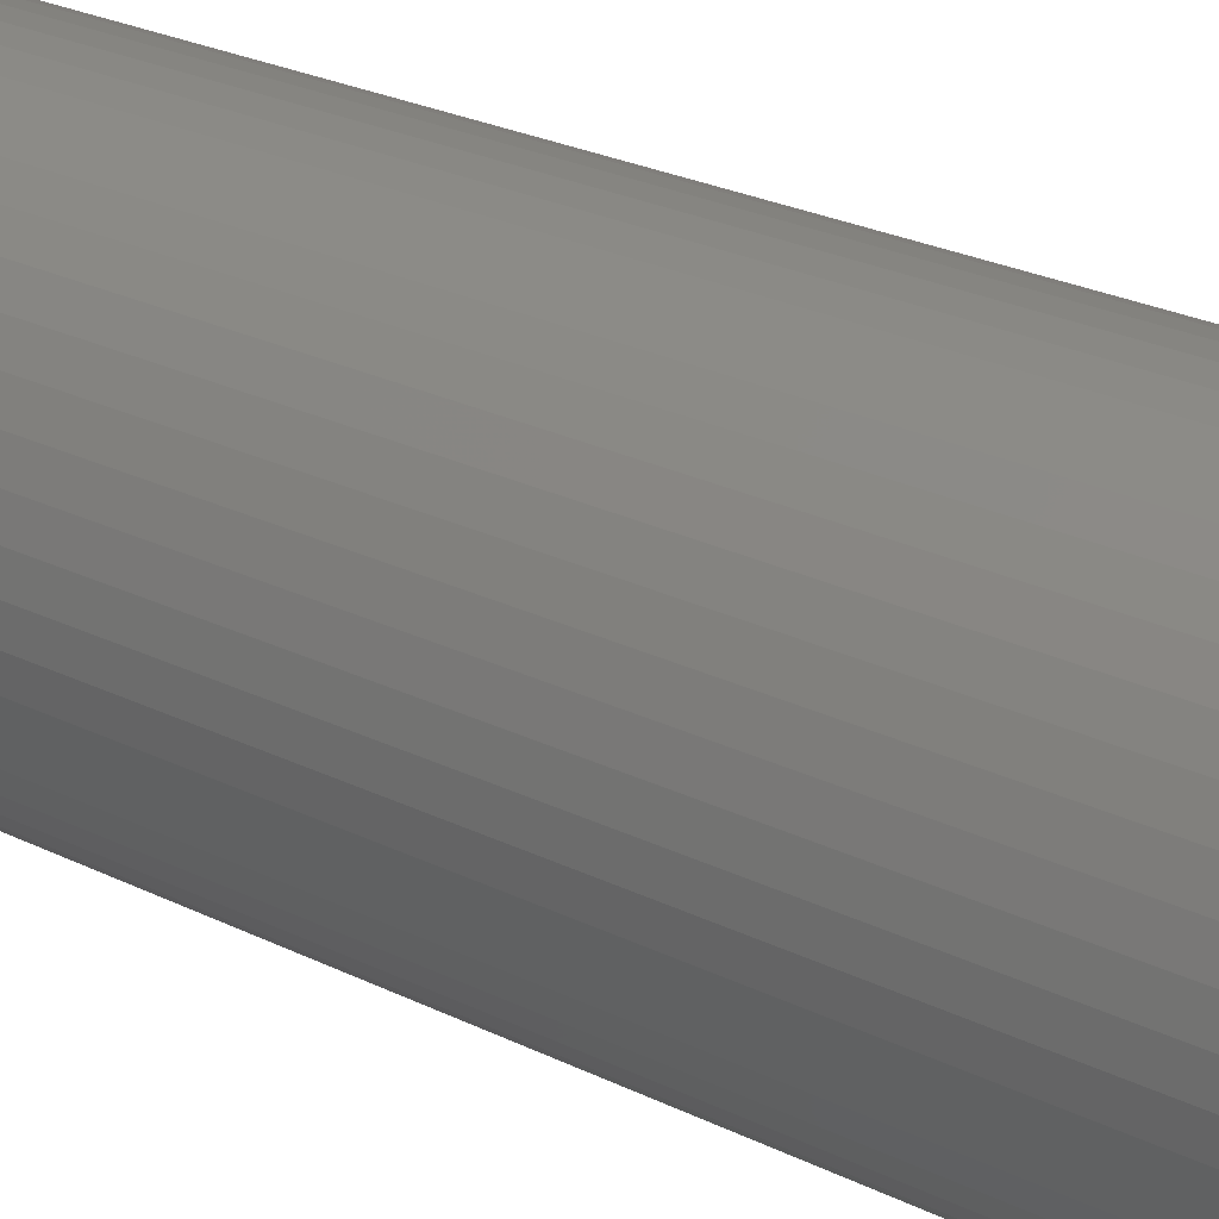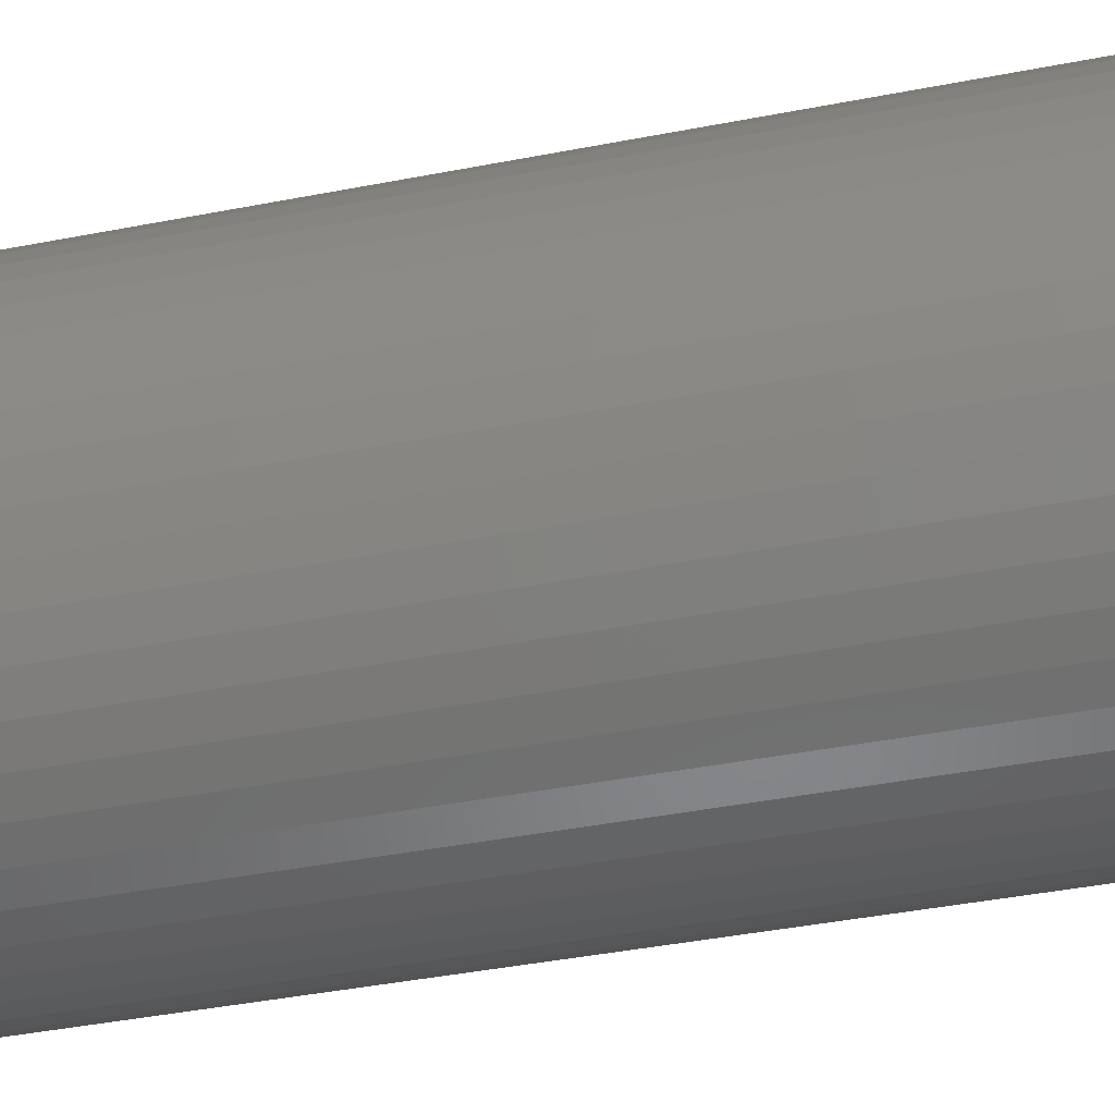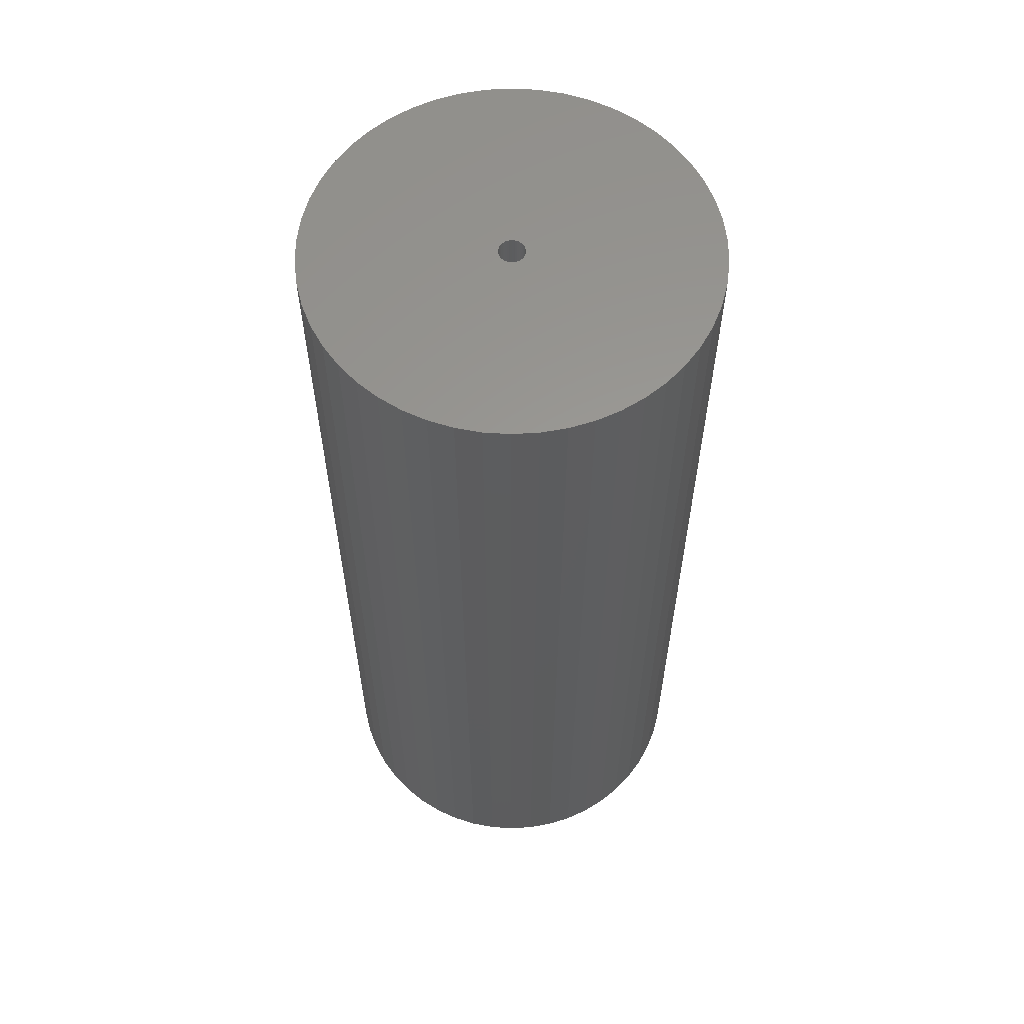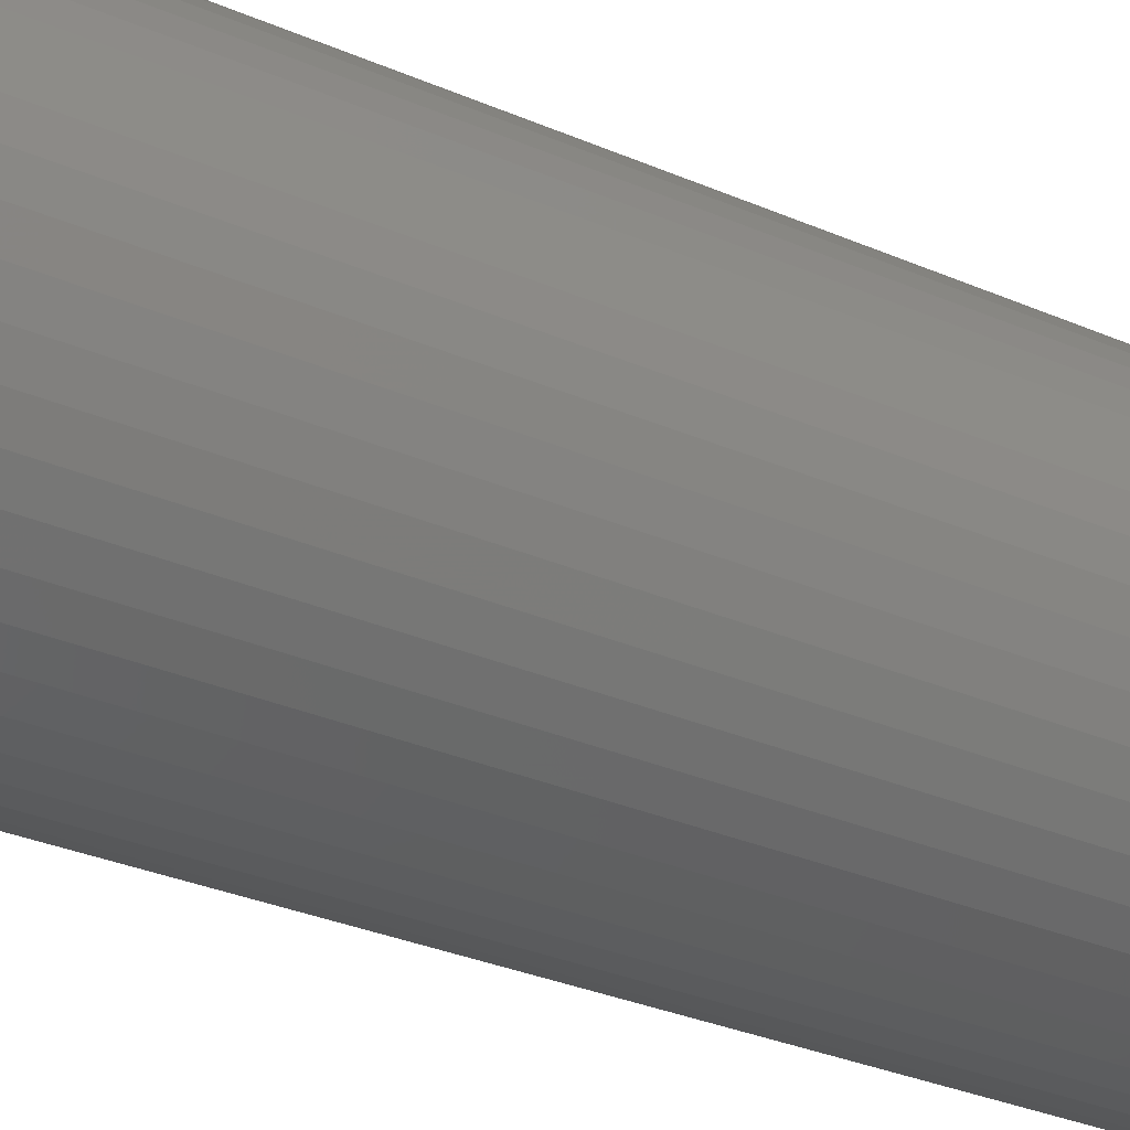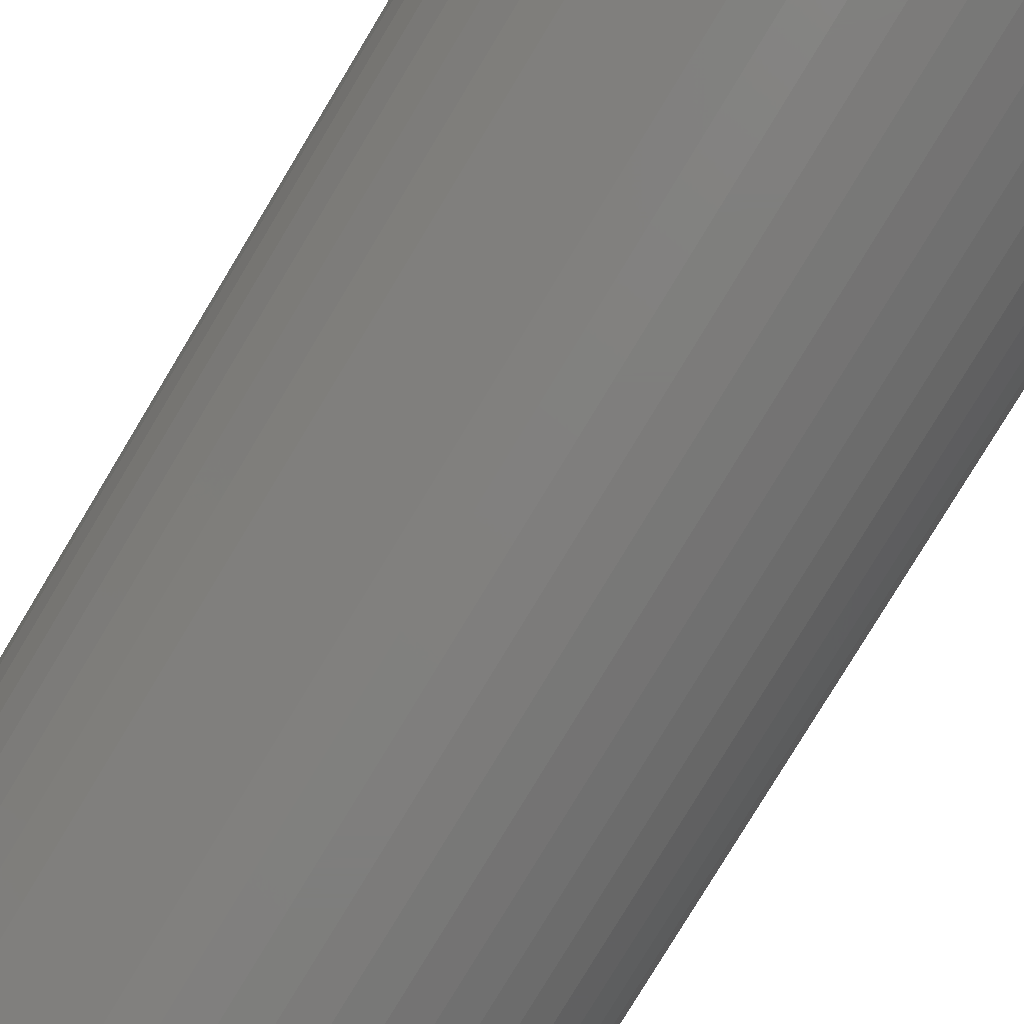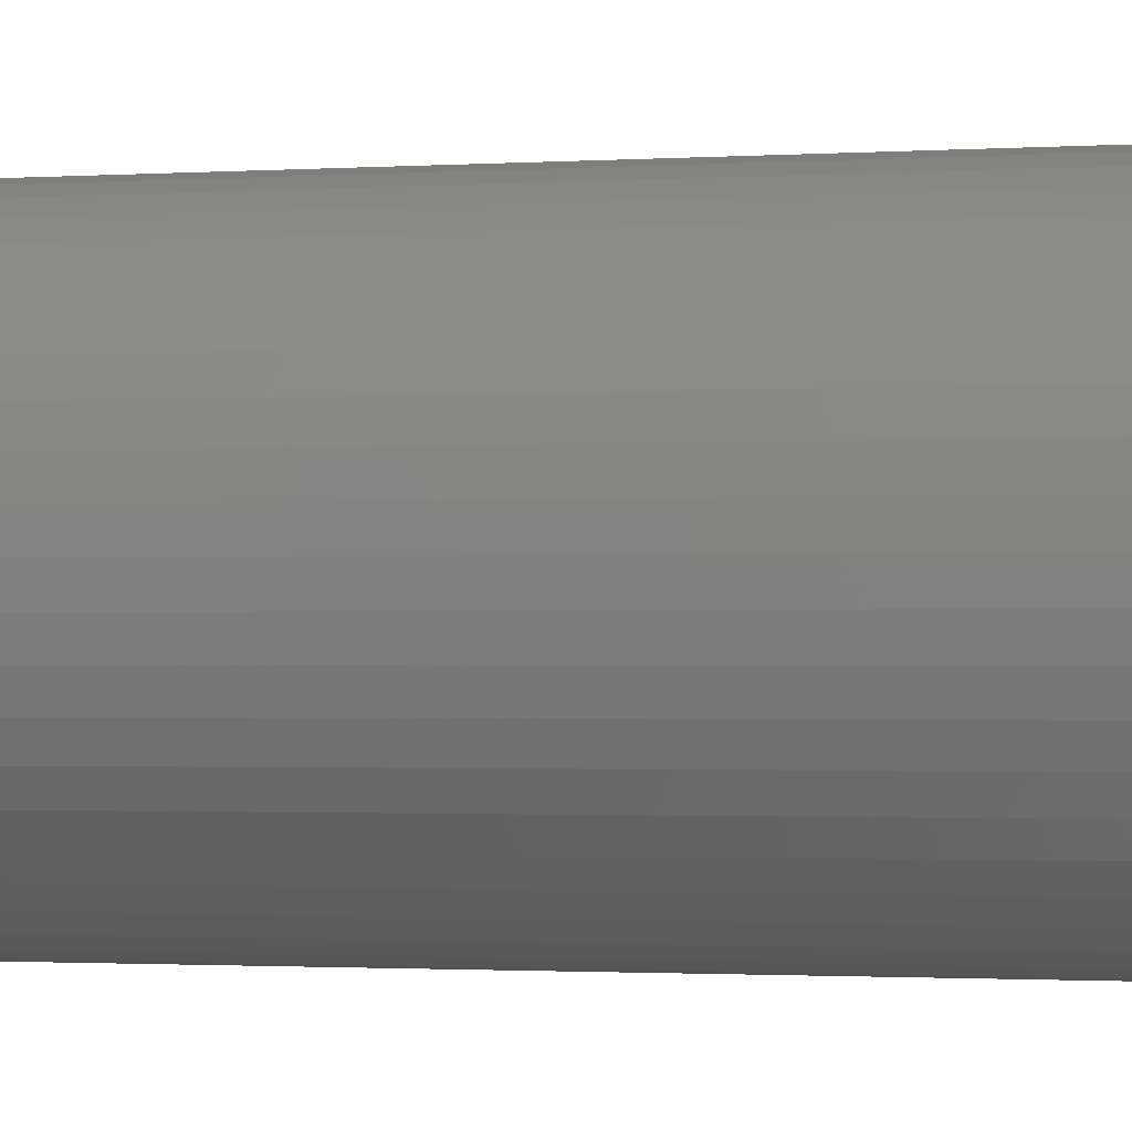
<metadata>
{"format":"stl","ext":"stl","renderer":"f3d","projection":"perspective","resolution":1024,"background":"white","views":[{"elev":26.6,"azim":-52.7,"up":"+Y"},{"elev":-39.3,"azim":-76.1,"up":"+Y"},{"elev":59.7,"azim":-104.2,"up":"+Z"},{"elev":-31.7,"azim":-121.4,"up":"+Y"},{"elev":-78.3,"azim":-31.0,"up":"+Y"},{"elev":-1.4,"azim":104.2,"up":"+Y"}]}
</metadata>
<code>
# stl→obj: 200 verts, 400 faces
v 21 0 50
v 20.83 2.632 -50
v 20.83 2.632 50
v 21 0 -50
v -21 0 -50
v -20.83 2.632 50
v -20.83 2.632 -50
v -21 0 50
v 1.319 20.96 -50
v -1.319 20.96 50
v 1.319 20.96 50
v -1.319 20.96 -50
v -1.319 -20.96 -50
v 1.319 -20.96 50
v -1.319 -20.96 50
v 1.319 -20.96 -50
v 15.31 14.38 -50
v 13.39 16.18 50
v 15.31 14.38 50
v 13.39 16.18 -50
v -13.39 16.18 -50
v -15.31 14.38 50
v -13.39 16.18 50
v -15.31 14.38 -50
v -6.489 19.97 -50
v -8.941 19 50
v -6.489 19.97 50
v -8.941 19 -50
v 19.53 7.731 50
v 18.4 10.12 -50
v 18.4 10.12 50
v 19.53 7.731 -50
v 20.34 5.222 -50
v 20.34 5.222 50
v 8.941 19 -50
v 6.489 19.97 50
v 8.941 19 50
v 6.489 19.97 -50
v 11.25 17.73 -50
v 11.25 17.73 50
v -19.53 7.731 -50
v -18.4 10.12 50
v -18.4 10.12 -50
v -19.53 7.731 50
v -20.34 5.222 -50
v -20.34 5.222 50
v -3.935 20.63 50
v -3.935 20.63 -50
v 3.935 -20.63 50
v 3.935 -20.63 -50
v 6.489 -19.97 -50
v 8.941 -19 50
v 6.489 -19.97 50
v 8.941 -19 -50
v 16.99 12.34 50
v 16.99 12.34 -50
v 3.935 20.63 50
v 3.935 20.63 -50
v -16.99 12.34 50
v -16.99 12.34 -50
v 1.35 0 50
v 1.339 0.1692 50
v 20.83 -2.632 50
v 1.308 0.3357 50
v 1.339 -0.1692 50
v 1.255 0.497 50
v 20.34 -5.222 50
v 1.183 0.6504 50
v 1.308 -0.3357 50
v 1.092 0.7935 50
v 19.53 -7.731 50
v 0.9841 0.9241 50
v 1.255 -0.497 50
v 0.8605 1.04 50
v 18.4 -10.12 50
v 0.7234 1.14 50
v 1.183 -0.6504 50
v 0.5748 1.222 50
v 16.99 -12.34 50
v 0.4172 1.284 50
v 1.092 -0.7935 50
v 15.31 -14.38 50
v 0.253 1.326 50
v 0.08477 1.347 50
v -0.08477 1.347 50
v -0.253 1.326 50
v -0.4172 1.284 50
v -0.5748 1.222 50
v -0.7234 1.14 50
v -11.25 17.73 50
v -0.8605 1.04 50
v -0.9841 0.9241 50
v -1.092 0.7935 50
v 0.9841 -0.9241 50
v 13.39 -16.18 50
v 0.8605 -1.04 50
v 11.25 -17.73 50
v 0.7234 -1.14 50
v 0.5748 -1.222 50
v 0.4172 -1.284 50
v 0.253 -1.326 50
v 0.08477 -1.347 50
v -0.08477 -1.347 50
v -0.253 -1.326 50
v -3.935 -20.63 50
v -0.4172 -1.284 50
v -6.489 -19.97 50
v -0.5748 -1.222 50
v -8.941 -19 50
v -0.7234 -1.14 50
v -11.25 -17.73 50
v -0.8605 -1.04 50
v -13.39 -16.18 50
v -0.9841 -0.9241 50
v -15.31 -14.38 50
v -1.092 -0.7935 50
v -16.99 -12.34 50
v -1.183 -0.6504 50
v -18.4 -10.12 50
v -1.255 -0.497 50
v -19.53 -7.731 50
v -1.308 -0.3357 50
v -20.34 -5.222 50
v -1.339 -0.1692 50
v -20.83 -2.632 50
v -1.35 0 50
v -1.183 0.6504 50
v -1.255 0.497 50
v -1.308 0.3357 50
v -1.339 0.1692 50
v -11.25 17.73 -50
v 20.83 -2.632 -50
v 11.25 -17.73 -50
v 13.39 -16.18 -50
v 15.31 -14.38 -50
v 20.34 -5.222 -50
v 1.35 0 -50
v 1.339 -0.1692 -50
v 1.308 -0.3357 -50
v 19.53 -7.731 -50
v 1.339 0.1692 -50
v 1.255 -0.497 -50
v 18.4 -10.12 -50
v 1.183 -0.6504 -50
v 16.99 -12.34 -50
v 1.308 0.3357 -50
v 1.092 -0.7935 -50
v 0.9841 -0.9241 -50
v 1.255 0.497 -50
v 0.8605 -1.04 -50
v 0.7234 -1.14 -50
v 1.183 0.6504 -50
v 0.5748 -1.222 -50
v 0.4172 -1.284 -50
v 1.092 0.7935 -50
v 0.253 -1.326 -50
v 0.08477 -1.347 -50
v -0.08477 -1.347 -50
v -0.253 -1.326 -50
v -3.935 -20.63 -50
v -0.4172 -1.284 -50
v -6.489 -19.97 -50
v -0.5748 -1.222 -50
v -8.941 -19 -50
v -0.7234 -1.14 -50
v -11.25 -17.73 -50
v -0.8605 -1.04 -50
v -13.39 -16.18 -50
v -0.9841 -0.9241 -50
v -15.31 -14.38 -50
v -1.092 -0.7935 -50
v 0.9841 0.9241 -50
v 0.8605 1.04 -50
v 0.7234 1.14 -50
v 0.5748 1.222 -50
v 0.4172 1.284 -50
v 0.253 1.326 -50
v 0.08477 1.347 -50
v -0.08477 1.347 -50
v -0.253 1.326 -50
v -0.4172 1.284 -50
v -0.5748 1.222 -50
v -0.7234 1.14 -50
v -0.8605 1.04 -50
v -0.9841 0.9241 -50
v -1.092 0.7935 -50
v -1.183 0.6504 -50
v -1.255 0.497 -50
v -1.308 0.3357 -50
v -1.339 0.1692 -50
v -1.35 0 -50
v -16.99 -12.34 -50
v -1.183 -0.6504 -50
v -18.4 -10.12 -50
v -1.255 -0.497 -50
v -19.53 -7.731 -50
v -1.308 -0.3357 -50
v -20.34 -5.222 -50
v -1.339 -0.1692 -50
v -20.83 -2.632 -50
f 1 2 3
f 2 1 4
f 5 6 7
f 6 5 8
f 9 10 11
f 10 9 12
f 13 14 15
f 14 13 16
f 17 18 19
f 18 17 20
f 21 22 23
f 22 21 24
f 25 26 27
f 26 25 28
f 29 30 31
f 30 29 32
f 3 33 34
f 33 3 2
f 35 36 37
f 36 35 38
f 39 37 40
f 37 39 35
f 41 42 43
f 42 41 44
f 45 44 41
f 44 45 46
f 12 47 10
f 47 12 48
f 16 49 14
f 49 16 50
f 51 52 53
f 52 51 54
f 34 32 29
f 32 34 33
f 55 17 19
f 17 55 56
f 31 56 55
f 56 31 30
f 38 57 36
f 57 38 58
f 58 11 57
f 11 58 9
f 20 40 18
f 40 20 39
f 43 59 60
f 59 43 42
f 60 22 24
f 22 60 59
f 7 46 45
f 46 7 6
f 61 1 3
f 62 3 34
f 1 61 63
f 64 34 29
f 65 63 61
f 66 29 31
f 63 65 67
f 68 31 55
f 69 67 65
f 70 55 19
f 67 69 71
f 72 19 18
f 73 71 69
f 74 18 40
f 71 73 75
f 76 40 37
f 77 75 73
f 78 37 36
f 75 77 79
f 80 36 57
f 81 79 77
f 79 81 82
f 3 62 61
f 83 57 11
f 34 64 62
f 29 66 64
f 31 68 66
f 55 70 68
f 19 72 70
f 18 74 72
f 40 76 74
f 37 78 76
f 36 80 78
f 57 83 80
f 11 84 83
f 11 85 84
f 10 85 11
f 85 10 86
f 47 86 10
f 86 47 87
f 27 87 47
f 87 27 88
f 26 88 27
f 88 26 89
f 90 89 26
f 89 90 91
f 23 91 90
f 91 23 92
f 22 92 23
f 92 22 93
f 94 82 81
f 82 94 95
f 96 95 94
f 95 96 97
f 98 97 96
f 97 98 52
f 99 52 98
f 52 99 53
f 100 53 99
f 53 100 49
f 101 49 100
f 49 101 14
f 102 14 101
f 103 14 102
f 15 103 104
f 105 104 106
f 107 106 108
f 109 108 110
f 111 110 112
f 113 112 114
f 115 114 116
f 117 116 118
f 119 118 120
f 121 120 122
f 103 15 14
f 123 122 124
f 125 124 126
f 59 93 22
f 104 105 15
f 93 59 127
f 106 107 105
f 42 127 59
f 108 109 107
f 127 42 128
f 110 111 109
f 44 128 42
f 112 113 111
f 128 44 129
f 114 115 113
f 46 129 44
f 116 117 115
f 129 46 130
f 118 119 117
f 6 130 46
f 120 121 119
f 130 6 126
f 122 123 121
f 8 126 6
f 124 125 123
f 126 8 125
f 28 90 26
f 90 28 131
f 131 23 90
f 23 131 21
f 48 27 47
f 27 48 25
f 63 4 1
f 4 63 132
f 54 97 52
f 97 54 133
f 134 82 95
f 82 134 135
f 67 132 63
f 132 67 136
f 137 4 132
f 138 132 136
f 4 137 2
f 139 136 140
f 141 2 137
f 142 140 143
f 2 141 33
f 144 143 145
f 146 33 141
f 147 145 135
f 33 146 32
f 148 135 134
f 149 32 146
f 150 134 133
f 32 149 30
f 151 133 54
f 152 30 149
f 153 54 51
f 30 152 56
f 154 51 50
f 155 56 152
f 56 155 17
f 132 138 137
f 156 50 16
f 136 139 138
f 140 142 139
f 143 144 142
f 145 147 144
f 135 148 147
f 134 150 148
f 133 151 150
f 54 153 151
f 51 154 153
f 50 156 154
f 16 157 156
f 16 158 157
f 13 158 16
f 158 13 159
f 160 159 13
f 159 160 161
f 162 161 160
f 161 162 163
f 164 163 162
f 163 164 165
f 166 165 164
f 165 166 167
f 168 167 166
f 167 168 169
f 170 169 168
f 169 170 171
f 172 17 155
f 17 172 20
f 173 20 172
f 20 173 39
f 174 39 173
f 39 174 35
f 175 35 174
f 35 175 38
f 176 38 175
f 38 176 58
f 177 58 176
f 58 177 9
f 178 9 177
f 179 9 178
f 12 179 180
f 48 180 181
f 25 181 182
f 28 182 183
f 131 183 184
f 21 184 185
f 24 185 186
f 60 186 187
f 43 187 188
f 41 188 189
f 179 12 9
f 45 189 190
f 7 190 191
f 192 171 170
f 180 48 12
f 171 192 193
f 181 25 48
f 194 193 192
f 182 28 25
f 193 194 195
f 183 131 28
f 196 195 194
f 184 21 131
f 195 196 197
f 185 24 21
f 198 197 196
f 186 60 24
f 197 198 199
f 187 43 60
f 200 199 198
f 188 41 43
f 199 200 191
f 189 45 41
f 5 191 200
f 190 7 45
f 191 5 7
f 75 140 71
f 140 75 143
f 82 145 79
f 145 82 135
f 162 105 107
f 105 162 160
f 170 113 115
f 113 170 168
f 192 119 194
f 119 192 117
f 196 123 198
f 123 196 121
f 50 53 49
f 53 50 51
f 133 95 97
f 95 133 134
f 71 136 67
f 136 71 140
f 79 143 75
f 143 79 145
f 160 15 105
f 15 160 13
f 164 107 109
f 107 164 162
f 170 117 192
f 117 170 115
f 194 121 196
f 121 194 119
f 198 125 200
f 125 198 123
f 200 8 5
f 8 200 125
f 166 109 111
f 109 166 164
f 168 111 113
f 111 168 166
f 137 62 141
f 62 137 61
f 126 190 130
f 190 126 191
f 179 84 85
f 84 179 178
f 157 103 102
f 103 157 158
f 173 72 74
f 72 173 172
f 185 91 92
f 91 185 184
f 182 87 88
f 87 182 181
f 147 77 144
f 77 147 81
f 149 68 152
f 68 149 66
f 141 64 146
f 64 141 62
f 152 70 155
f 70 152 68
f 176 78 80
f 78 176 175
f 174 74 76
f 74 174 173
f 128 187 127
f 187 128 188
f 181 86 87
f 86 181 180
f 139 65 138
f 65 139 69
f 153 100 99
f 100 153 154
f 151 99 98
f 99 151 153
f 146 66 149
f 66 146 64
f 155 72 172
f 72 155 70
f 177 80 83
f 80 177 176
f 178 83 84
f 83 178 177
f 175 76 78
f 76 175 174
f 127 186 93
f 186 127 187
f 93 185 92
f 185 93 186
f 129 188 128
f 188 129 189
f 130 189 129
f 189 130 190
f 183 88 89
f 88 183 182
f 184 89 91
f 89 184 183
f 180 85 86
f 85 180 179
f 138 61 137
f 61 138 65
f 148 81 147
f 81 148 94
f 124 191 126
f 191 124 199
f 150 98 96
f 98 150 151
f 148 96 94
f 96 148 150
f 144 73 142
f 73 144 77
f 114 171 116
f 171 114 169
f 116 193 118
f 193 116 171
f 142 69 139
f 69 142 73
f 161 108 106
f 108 161 163
f 165 112 110
f 112 165 167
f 159 106 104
f 106 159 161
f 167 114 112
f 114 167 169
f 118 195 120
f 195 118 193
f 120 197 122
f 197 120 195
f 122 199 124
f 199 122 197
f 154 101 100
f 101 154 156
f 156 102 101
f 102 156 157
f 163 110 108
f 110 163 165
f 158 104 103
f 104 158 159

</code>
